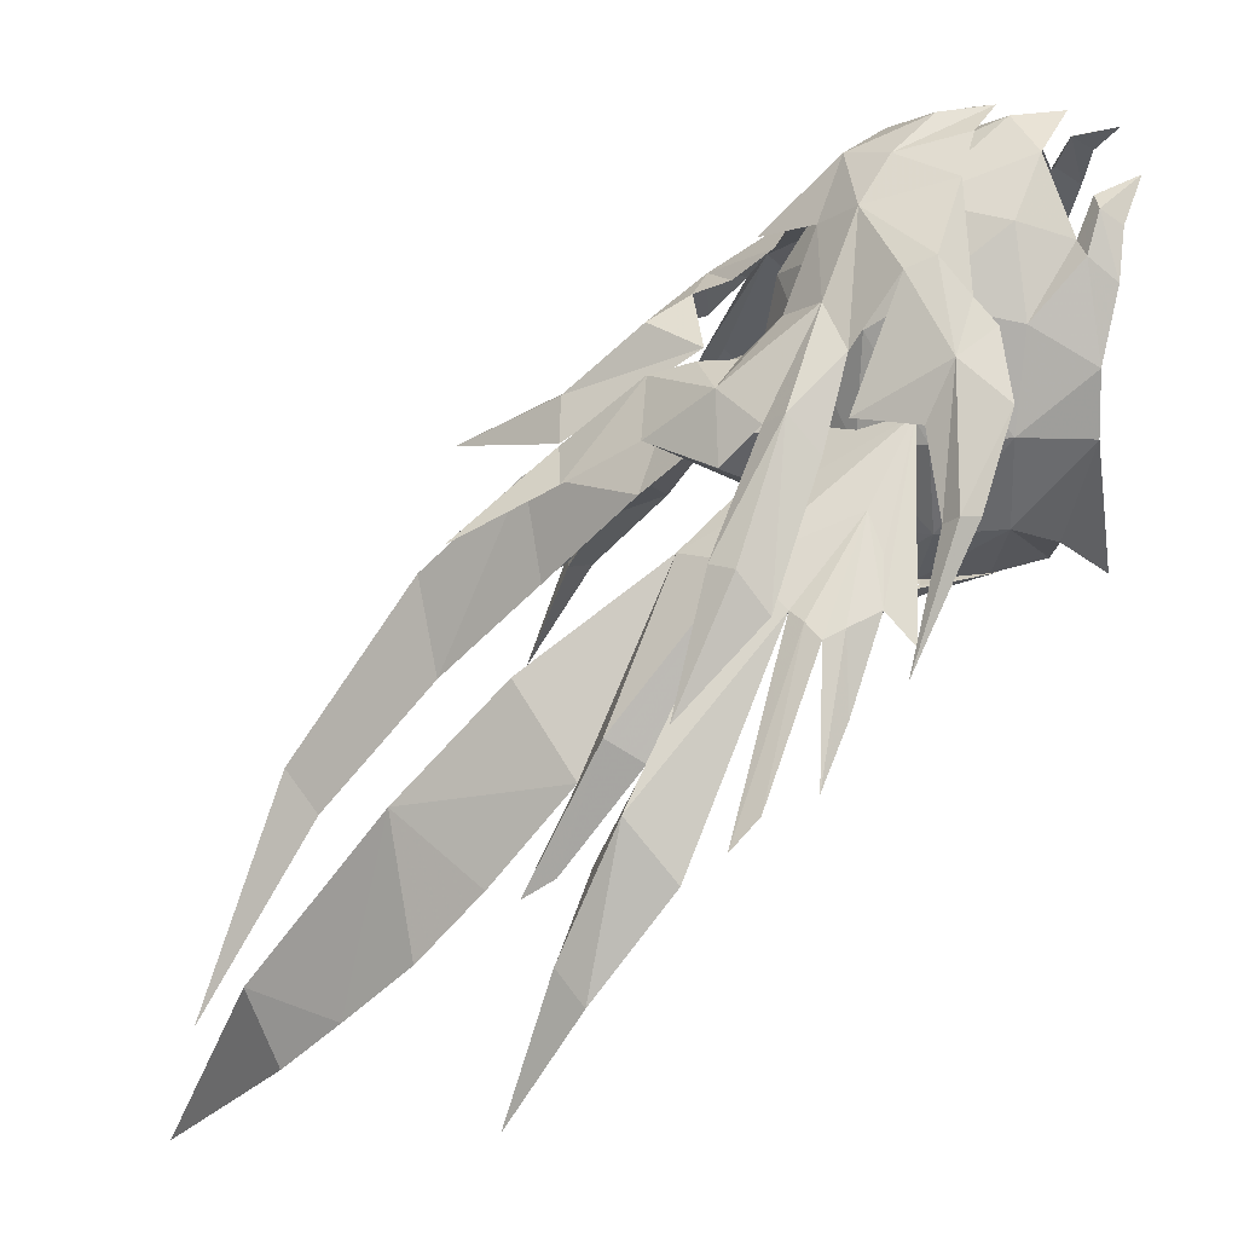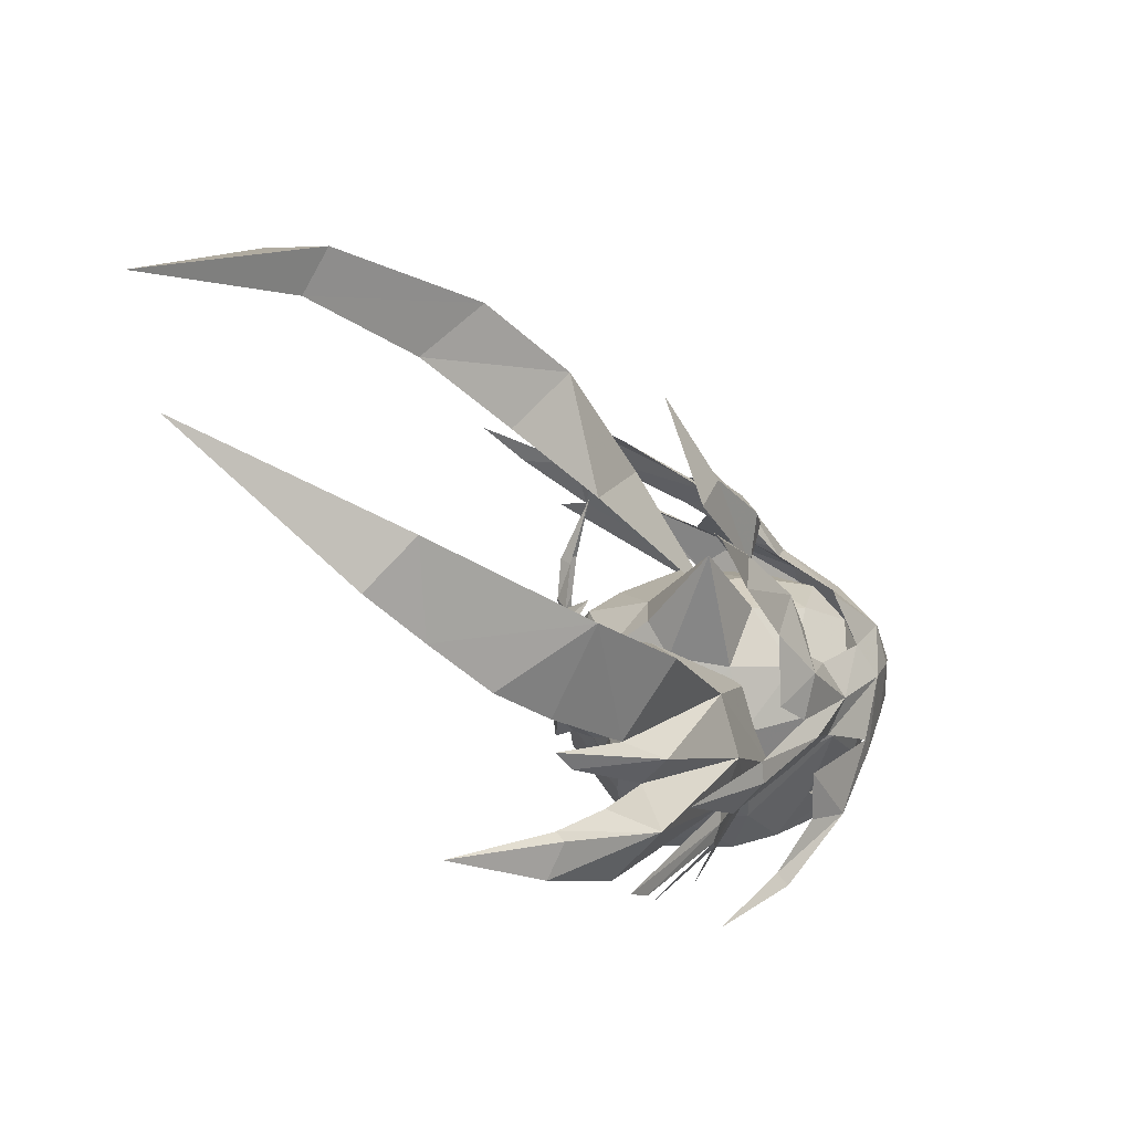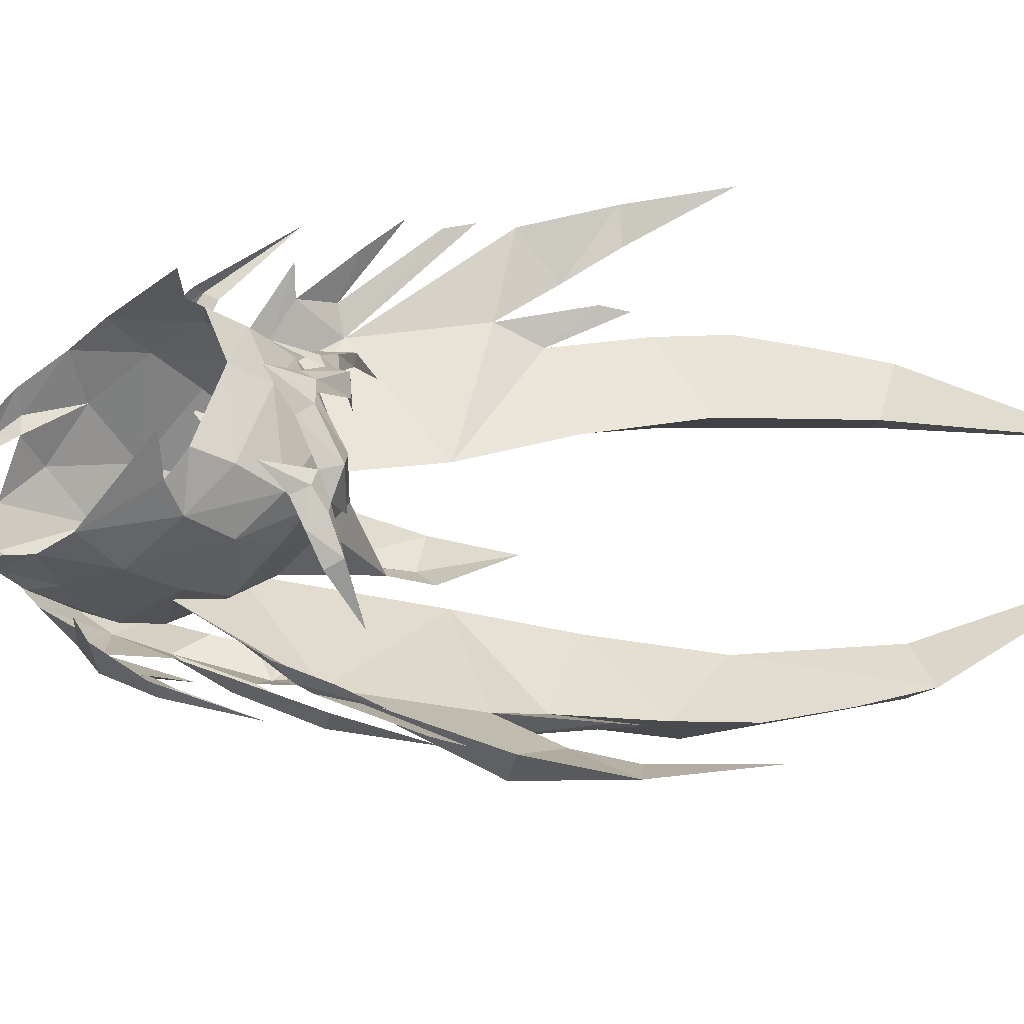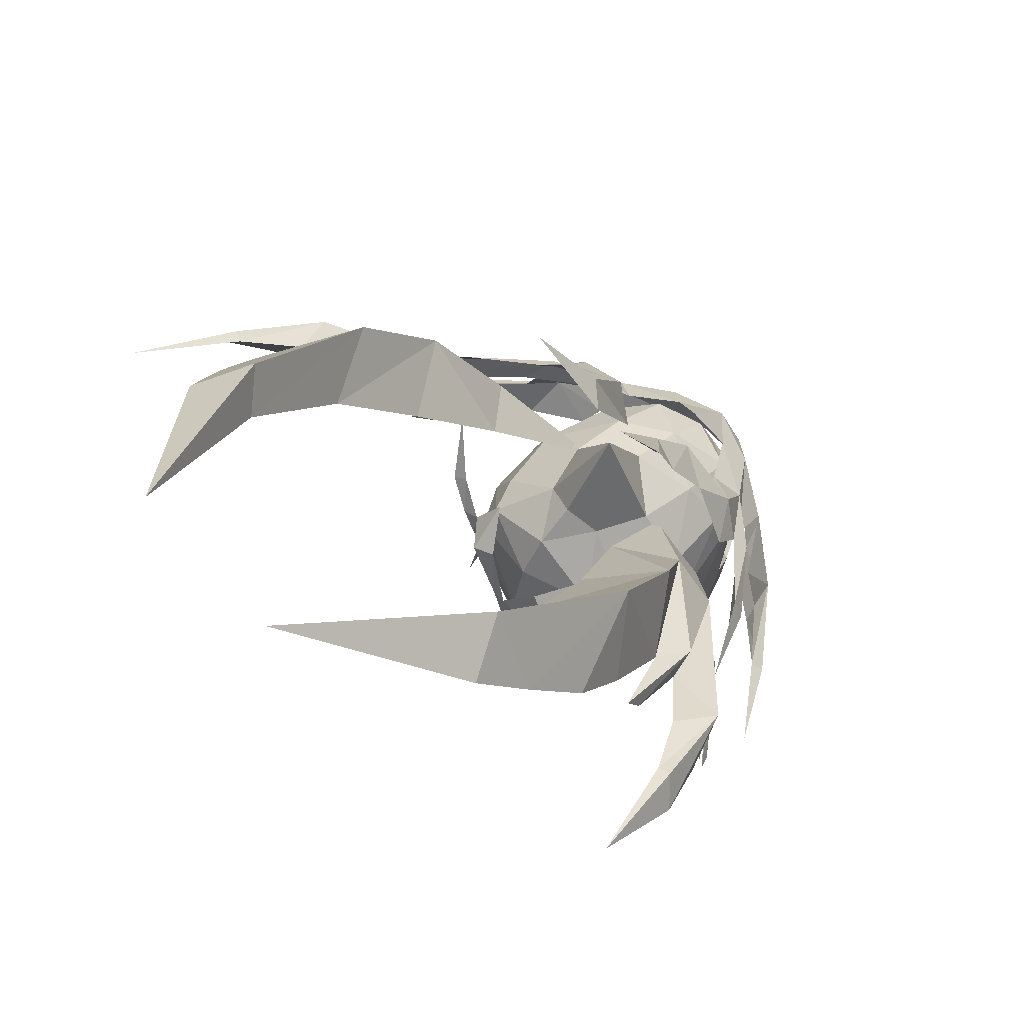
<metadata>
{"format":"obj","ext":"obj","renderer":"f3d","projection":"perspective","resolution":1024,"background":"white","views":[{"elev":-63.9,"azim":99.7,"up":"+Y"},{"elev":52.3,"azim":-15.5,"up":"+Z"},{"elev":-42.8,"azim":-128.8,"up":"+Y"},{"elev":65.4,"azim":-42.3,"up":"+Z"}]}
</metadata>
<code>
g common_helmet_350007
v -0.2651 0.8503 1.6
v -1.102 2.07 3.367
v -1.895 1.342 3.878
v -4.108 4.852 5.138
v -5.742 5.208 5.971
v -4.185 4.679 5.138
v -5.25 2.477 8.802
v -6.065 2.943 8.525
v -7.927 1.179 10.4
v -3.914 3.493 5.846
v -4.654 3.526 6.746
v -3.123 2.845 6.752
v -2.915 3.328 4.705
v -3.457 4.761 3.751
v -4.436 5.184 4.872
v -2.708 4.496 4.213
v -1.406 3.182 2.293
v -0.1346 1.713 0.7253
v -1.014 2.727 2.696
v -1.466 3.368 2.154
v -3.183 4.73 3.239
v -5.728 2.039 8.446
v -4.218 2.166 6.692
v -3.035 1.825 5.21
v -1.969 2.603 5.242
v -3.93 3.756 5.478
v -2.341 3.519 4.342
v -1.848 3.564 1.083
v -1.522 3.267 1.36
v -0.7728 2.466 1.363
v -1.554 3.47 1.754
v -2.843 4.43 2.253
v -1.611 3.546 2.006
v -3.719 3.795 5.059
v -2.696 3.55 3.953
v -3.393 4.205 4.618
v -5.393 3.257 7.693
v -2.9 4.591 2.852
v -2.327 3.939 1.858
v -2.696 3.55 3.953
v -1.406 3.182 2.293
v -1.895 1.342 3.878
v -2.915 3.328 4.705
v -5.728 2.039 8.446
v -7.927 1.179 10.4
v -6.065 2.943 8.525
v -4.218 2.166 6.692
v -5.393 3.257 7.693
v -4.654 3.526 6.746
v -3.93 3.756 5.478
v -3.719 3.795 5.059
v -4.436 5.184 4.872
v -4.185 4.679 5.138
v -5.742 5.208 5.971
v -3.393 4.205 4.618
v -3.457 4.761 3.751
v -0.2651 0.8503 1.6
v -3.914 3.493 5.846
v -3.035 1.825 5.21
v -2.9 4.591 2.852
v -1.611 3.546 2.006
v -3.183 4.73 3.239
v -2.327 3.939 1.858
v -1.522 3.267 1.36
v -2.843 4.43 2.253
v -1.848 3.564 1.083
v -0.1346 1.713 0.7253
v 0.6117 1.697 -0.5088
v 1.138 1.441 -1.207
v 0.08952 1.889 -1.18
v 1.531 1.205 -1.407
v 1.22 1.156 -1.145
v 1.604 0.9892 -1.38
v 0.8397 1.568 -1.485
v 1.68 0.8243 -1.901
v 1.321 1.244 -1.624
v 0.7062 1.4 1.131
v 0.9777 1.491 0.5847
v -0.4622 1.861 0.6392
v -0.4987 1.59 1.39
v 1.385 0.8063 1.314
v 0.4772 0.8845 1.737
v 0.9458 0.03227 1.922
v 1.609 0.03227 1.377
v 1.797 0.829 0.425
v 1.972 0.03227 0.3555
v 2.262 0.03227 -0.6989
v 2.018 0.6035 -0.9399
v 1.53 1.159 -0.5497
v 2.216 0.03227 -1.295
v -0.6482 1.975 -1.071
v -0.4683 2.006 -0.2221
v -1.543 1.711 0.724
v -1.508 1.398 1.416
v -2.073 1.155 1.454
v -2.248 1.259 0.9658
v -2.476 0.03227 1.426
v -2.07 0.03227 2.028
v -1.341 0.5492 2.209
v -0.6364 0.03227 3.727
v -0.5014 0.8548 2.058
v -1.507 0.03227 2.465
v -1.579 1.793 -0.06961
v -1.867 1.685 -0.5691
v -2.214 1.295 -0.4597
v -2.298 1.274 0.1748
v -2.41 1.485 -1.043
v -2.695 0.03227 0.3834
v -2.637 0.03227 -0.2892
v 0.09608 0.03227 2.223
v 0.6117 -1.633 -0.5088
v 0.08952 -1.825 -1.18
v 1.138 -1.377 -1.207
v 1.531 -1.14 -1.407
v 1.22 -1.091 -1.145
v 1.604 -0.9247 -1.38
v 0.8397 -1.504 -1.485
v 1.68 -0.7597 -1.901
v 1.321 -1.18 -1.624
v 0.7062 -1.335 1.131
v -0.4987 -1.526 1.39
v -0.4622 -1.797 0.6392
v 0.9777 -1.427 0.5847
v 1.385 -0.7418 1.314
v 0.4772 -0.8199 1.737
v 1.797 -0.7644 0.425
v 2.018 -0.5389 -0.9399
v 1.53 -1.094 -0.5497
v -0.4683 -1.942 -0.2221
v -0.6482 -1.911 -1.071
v -1.508 -1.334 1.416
v -1.543 -1.647 0.724
v -2.073 -1.091 1.454
v -2.248 -1.195 0.9658
v -1.341 -0.4847 2.209
v -0.5014 -0.7903 2.058
v -1.579 -1.729 -0.06961
v -2.298 -1.21 0.1748
v -2.214 -1.231 -0.4597
v -1.867 -1.62 -0.5691
v -2.41 -1.42 -1.043
v -2.915 0.03227 0.901
v -2.904 0.03227 0.04964
v -2.921 -0.1873 0.8827
v -2.588 -0.9037 1.22
v -2.392 -1.065 0.42
v -2.518 -1.152 1.171
v -2.474 -1.411 1.495
v -2.421 -1.163 1.555
v -2.687 -0.4713 1.602
v -2.798 -0.8156 1.477
v -2.136 -0.9016 2.006
v -2.313 -1.286 0.9871
v -2.302 -1.842 1.896
v -2.2 -1.672 1.946
v -2.197 -1.583 1.328
v -2.031 -1.926 1.763
v -1.745 -2.254 2.664
v -2.75 -0.373 0.7101
v -2.921 0.2518 0.8827
v -2.392 1.13 0.42
v -2.588 0.9682 1.22
v -2.518 1.216 1.171
v -2.421 1.227 1.555
v -2.474 1.476 1.495
v -2.798 0.8801 1.477
v -2.687 0.5359 1.602
v -2.136 0.9661 2.006
v -2.313 1.35 0.9871
v -2.2 1.737 1.946
v -2.302 1.907 1.896
v -2.031 1.991 1.763
v -2.197 1.647 1.328
v -1.745 2.318 2.664
v -2.75 0.4375 0.7101
v 2.209 -0.3718 0.5674
v 1.865 -0.828 0.9864
v 1.996 -0.8429 -0.09212
v -0.3077 -0.675 4.474
v -0.9611 -1.287 5.807
v -0.5112 -1.228 4.491
v 0.5092 -0.9563 2.875
v 0.1313 -0.2926 2.828
v 0.3559 -0.7399 3.424
v -0.6808 -0.2117 4.555
v 1.056 -1.776 -0.000759
v 0.77 -2.582 0.283
v 0.7512 -1.895 -0.2146
v 0.3408 -2.281 2.024
v -0.8321 -3.255 2.743
v -1.318 -3.44 2.467
v -0.1033 -2.48 1.728
v -2.124 -3.886 3.631
v -0.4523 -3.646 0.4926
v -0.5383 -3.551 0.2763
v 0.2145 -2.686 -0.2221
v -1.747 -4.444 1.229
v 1.501 -1.63 0.2863
v 1.501 -1.63 0.2863
v 1.388 0.03269 2.075
v 1.612 -0.4911 1.429
v 2.153 0.03269 1.048
v 0.4642 -1.655 2.704
v -0.06861 -1.454 3.557
v -0.2131 -2.129 2.791
v 0.2586 -2.476 1.411
v 0.1861 -2.789 0.6827
v 0.5275 -1.135 2.436
v 1.109 -1.398 1.5
v 0.1794 -2.109 2.28
v 0.708 -1.831 1.312
v 1.414 -1.654 0.6447
v 0.8683 -0.9914 1.921
v -0.812 -3.071 3.019
v -0.58 -3.502 0.6711
v 1.414 -1.654 0.6447
v 1.056 -1.776 -0.000759
v 2.426 0.03269 0.043
v 2.402 0.03269 -0.5804
v 2.292 -0.3541 -0.3039
v 2.209 0.4372 0.5674
v 1.996 0.9083 -0.09212
v 1.865 0.8934 0.9864
v -0.3077 0.7404 4.474
v -0.5112 1.294 4.491
v -0.9611 1.353 5.807
v 0.5092 1.022 2.875
v 0.3559 0.8053 3.424
v 0.1313 0.358 2.828
v -0.6808 0.277 4.555
v 1.056 1.841 -0.000758
v 0.7512 1.961 -0.2146
v 0.77 2.647 0.283
v 0.3408 2.346 2.024
v -0.1033 2.545 1.728
v -1.517 3.355 2.433
v -1.031 3.171 2.71
v -2.322 3.801 3.598
v -0.4523 3.711 0.4926
v 0.2145 2.751 -0.2221
v -0.5383 3.616 0.2763
v -1.747 4.51 1.229
v 1.501 1.695 0.2863
v 1.501 1.695 0.2863
v 1.612 0.5565 1.429
v 0.4642 1.721 2.704
v -0.2131 2.195 2.791
v -0.06861 1.52 3.557
v 0.2586 2.542 1.411
v 0.1861 2.854 0.6827
v 0.5275 1.2 2.436
v 1.109 1.464 1.5
v 0.1794 2.174 2.28
v 1.414 1.719 0.6447
v 0.708 1.896 1.312
v 0.8683 1.057 1.921
v -1.011 2.986 2.986
v -0.58 3.567 0.6711
v 1.414 1.719 0.6447
v 1.056 1.841 -0.000758
v 2.292 0.4195 -0.3039
v -0.2651 -0.8503 1.6
v -1.895 -1.342 3.878
v -1.102 -2.07 3.367
v -4.108 -4.852 5.138
v -4.185 -4.679 5.138
v -5.742 -5.208 5.971
v -5.25 -2.477 8.802
v -7.927 -1.179 10.4
v -6.065 -2.943 8.525
v -3.914 -3.493 5.846
v -3.123 -2.845 6.752
v -4.654 -3.526 6.746
v -2.915 -3.328 4.705
v -3.457 -4.761 3.751
v -2.708 -4.496 4.213
v -4.436 -5.184 4.872
v -1.406 -3.182 2.293
v -0.1346 -1.71 0.7253
v -1.014 -2.727 2.696
v -1.466 -3.368 2.154
v -3.183 -4.73 3.239
v -5.728 -2.039 8.446
v -4.218 -2.166 6.692
v -1.969 -2.603 5.242
v -3.035 -1.825 5.21
v -3.93 -3.756 5.478
v -2.341 -3.519 4.342
v -1.848 -3.564 1.083
v -0.7728 -2.467 1.363
v -1.522 -3.267 1.36
v -1.554 -3.47 1.754
v -1.611 -3.546 2.006
v -2.843 -4.43 2.253
v -3.719 -3.795 5.059
v -2.696 -3.55 3.953
v -3.393 -4.205 4.618
v -5.393 -3.257 7.693
v -2.9 -4.591 2.852
v -2.327 -3.939 1.858
v -2.696 -3.55 3.953
v -2.915 -3.328 4.705
v -1.895 -1.342 3.878
v -1.406 -3.182 2.293
v -5.728 -2.039 8.446
v -6.065 -2.943 8.525
v -7.927 -1.179 10.4
v -4.218 -2.166 6.692
v -4.654 -3.526 6.746
v -5.393 -3.257 7.693
v -3.719 -3.795 5.059
v -3.93 -3.756 5.478
v -4.436 -5.184 4.872
v -5.742 -5.208 5.971
v -4.185 -4.679 5.138
v -3.393 -4.205 4.618
v -3.457 -4.761 3.751
v -0.2651 -0.8503 1.6
v -3.914 -3.493 5.846
v -3.035 -1.825 5.21
v -2.9 -4.591 2.852
v -3.183 -4.73 3.239
v -1.611 -3.546 2.006
v -2.327 -3.939 1.858
v -2.843 -4.43 2.253
v -1.522 -3.267 1.36
v -1.848 -3.564 1.083
v -0.1346 -1.71 0.7253
f 1 2 3
f 4 5 6
f 7 8 9
f 10 11 12
f 13 10 12
f 14 15 16
f 14 16 17
f 18 2 1
f 18 19 2
f 20 21 17
f 22 23 12
f 12 7 22
f 23 24 25
f 25 12 23
f 26 13 27
f 28 29 30
f 15 5 4
f 20 17 30
f 31 32 33
f 33 30 31
f 2 27 13
f 34 27 35
f 17 16 19
f 30 17 19
f 34 26 27
f 16 36 35
f 25 13 12
f 11 37 12
f 37 8 7
f 22 7 9
f 33 38 20
f 33 20 30
f 39 32 31
f 39 31 29
f 30 29 31
f 28 30 18
f 18 30 19
f 38 21 20
f 40 41 42
f 42 43 40
f 44 45 46
f 47 48 49
f 43 50 51
f 43 51 40
f 52 53 54
f 55 52 56
f 35 27 19
f 16 35 19
f 56 41 40
f 40 55 56
f 57 42 41
f 58 43 59
f 59 47 58
f 60 61 41
f 41 62 60
f 63 64 61
f 61 65 63
f 41 61 64
f 66 67 64
f 41 64 67
f 67 57 41
f 46 48 47
f 47 44 46
f 37 7 12
f 2 19 27
f 2 13 25
f 2 25 3
f 15 4 16
f 6 36 16
f 16 4 6
f 3 25 24
f 59 43 42
f 58 47 49
f 53 52 55
f 68 69 70
f 71 69 72
f 71 72 73
f 69 71 74
f 71 73 75
f 76 71 75
f 74 71 76
f 77 78 79
f 79 80 77
f 81 82 83
f 83 84 81
f 77 81 85
f 85 78 77
f 81 84 86
f 86 85 81
f 81 77 82
f 85 86 87
f 87 88 85
f 89 68 78
f 89 78 85
f 90 88 87
f 89 85 88
f 70 91 92
f 72 69 68
f 70 69 74
f 78 68 92
f 92 79 78
f 72 89 88
f 72 68 89
f 80 79 93
f 93 94 80
f 93 95 94
f 95 96 97
f 95 98 99
f 100 101 99
f 100 99 102
f 101 80 94
f 94 99 101
f 103 104 105
f 105 106 103
f 93 103 96
f 104 91 107
f 108 97 96
f 95 99 94
f 92 93 79
f 103 91 104
f 98 102 99
f 91 103 92
f 106 105 109
f 109 108 106
f 82 110 83
f 82 77 80
f 80 101 82
f 68 70 92
f 110 101 100
f 82 101 110
f 95 97 98
f 108 96 106
f 92 103 93
f 93 96 95
f 96 103 106
f 111 112 113
f 114 115 113
f 114 116 115
f 113 117 114
f 114 118 116
f 119 118 114
f 117 119 114
f 120 121 122
f 122 123 120
f 124 84 83
f 83 125 124
f 120 123 126
f 126 124 120
f 124 126 86
f 86 84 124
f 124 125 120
f 126 127 87
f 87 86 126
f 128 123 111
f 128 126 123
f 90 87 127
f 128 127 126
f 112 129 130
f 115 111 113
f 112 117 113
f 123 122 129
f 129 111 123
f 115 127 128
f 115 128 111
f 121 131 132
f 132 122 121
f 132 131 133
f 133 97 134
f 133 135 98
f 100 135 136
f 100 102 135
f 136 135 131
f 131 121 136
f 137 138 139
f 139 140 137
f 132 134 137
f 140 141 130
f 108 134 97
f 133 131 135
f 129 122 132
f 137 140 130
f 98 135 102
f 130 129 137
f 138 108 109
f 109 139 138
f 125 83 110
f 125 136 121
f 121 120 125
f 111 129 112
f 110 100 136
f 125 110 136
f 133 98 97
f 108 138 134
f 129 132 137
f 132 133 134
f 134 138 137
f 142 143 144
f 145 146 147
f 147 148 149
f 149 145 147
f 150 151 152
f 147 146 153
f 148 154 155
f 155 149 148
f 156 157 154
f 154 148 156
f 147 153 156
f 156 148 147
f 155 154 158
f 154 157 158
f 151 145 149
f 144 143 159
f 144 151 150
f 150 142 144
f 159 145 151
f 151 144 159
f 151 149 152
f 143 142 160
f 161 162 163
f 164 165 163
f 163 162 164
f 166 167 168
f 161 163 169
f 170 171 165
f 165 164 170
f 171 172 173
f 173 165 171
f 173 169 163
f 163 165 173
f 171 170 174
f 172 171 174
f 162 166 164
f 143 160 175
f 167 166 160
f 160 142 167
f 166 162 175
f 175 160 166
f 164 166 168
f 176 177 178
f 179 180 181
f 182 183 184
f 185 180 179
f 186 187 188
f 189 190 191
f 191 192 189
f 193 191 190
f 194 195 196
f 196 187 194
f 195 194 197
f 198 187 186
f 178 177 199
f 200 201 202
f 203 204 205
f 204 203 184
f 179 184 183
f 183 185 179
f 181 204 184
f 184 179 181
f 206 207 187
f 203 182 184
f 203 208 182
f 209 203 210
f 177 209 211
f 211 212 177
f 211 209 189
f 189 192 211
f 213 208 203
f 201 213 209
f 202 201 177
f 193 190 214
f 214 190 189
f 189 210 214
f 210 189 209
f 194 215 197
f 215 194 187
f 187 207 215
f 198 216 187
f 177 212 199
f 206 187 216
f 187 196 188
f 178 199 217
f 203 205 210
f 213 203 209
f 177 201 209
f 202 176 218
f 219 218 176
f 176 220 219
f 176 178 220
f 202 177 176
f 221 222 223
f 224 225 226
f 227 228 229
f 230 224 226
f 231 232 233
f 234 235 236
f 236 237 234
f 238 237 236
f 239 233 240
f 240 241 239
f 241 242 239
f 243 231 233
f 222 244 223
f 200 202 245
f 246 247 248
f 248 228 246
f 224 230 229
f 229 228 224
f 225 224 228
f 228 248 225
f 249 233 250
f 246 228 227
f 246 227 251
f 252 253 246
f 223 254 255
f 255 252 223
f 255 235 234
f 234 252 255
f 256 246 251
f 245 252 256
f 202 223 245
f 238 257 237
f 257 253 234
f 234 237 257
f 253 252 234
f 239 242 258
f 258 250 233
f 233 239 258
f 243 233 259
f 223 244 254
f 249 259 233
f 233 232 240
f 222 260 244
f 246 253 247
f 256 252 246
f 223 252 245
f 202 218 221
f 219 261 221
f 221 218 219
f 221 261 222
f 202 221 223
f 262 263 264
f 265 266 267
f 268 269 270
f 271 272 273
f 274 272 271
f 275 276 277
f 275 278 276
f 279 262 264
f 279 264 280
f 281 278 282
f 283 268 272
f 272 284 283
f 284 272 285
f 285 286 284
f 287 288 274
f 289 290 291
f 277 265 267
f 281 290 278
f 292 293 294
f 293 292 290
f 264 274 288
f 295 296 288
f 278 280 276
f 290 280 278
f 295 288 287
f 276 296 297
f 285 272 274
f 273 272 298
f 298 268 270
f 283 269 268
f 293 281 299
f 293 290 281
f 300 292 294
f 300 291 292
f 290 292 291
f 289 279 290
f 279 280 290
f 299 281 282
f 301 302 303
f 303 304 301
f 305 306 307
f 308 309 310
f 302 311 312
f 302 301 311
f 313 314 315
f 316 317 313
f 296 280 288
f 276 280 296
f 317 316 301
f 301 304 317
f 318 304 303
f 319 308 320
f 320 302 319
f 321 322 304
f 304 323 321
f 324 325 323
f 323 326 324
f 304 326 323
f 327 326 328
f 304 318 328
f 328 326 304
f 306 305 308
f 308 310 306
f 298 272 268
f 264 288 280
f 264 285 274
f 264 263 285
f 277 276 265
f 266 265 276
f 276 297 266
f 263 286 285
f 320 303 302
f 319 309 308
f 315 316 313

</code>
